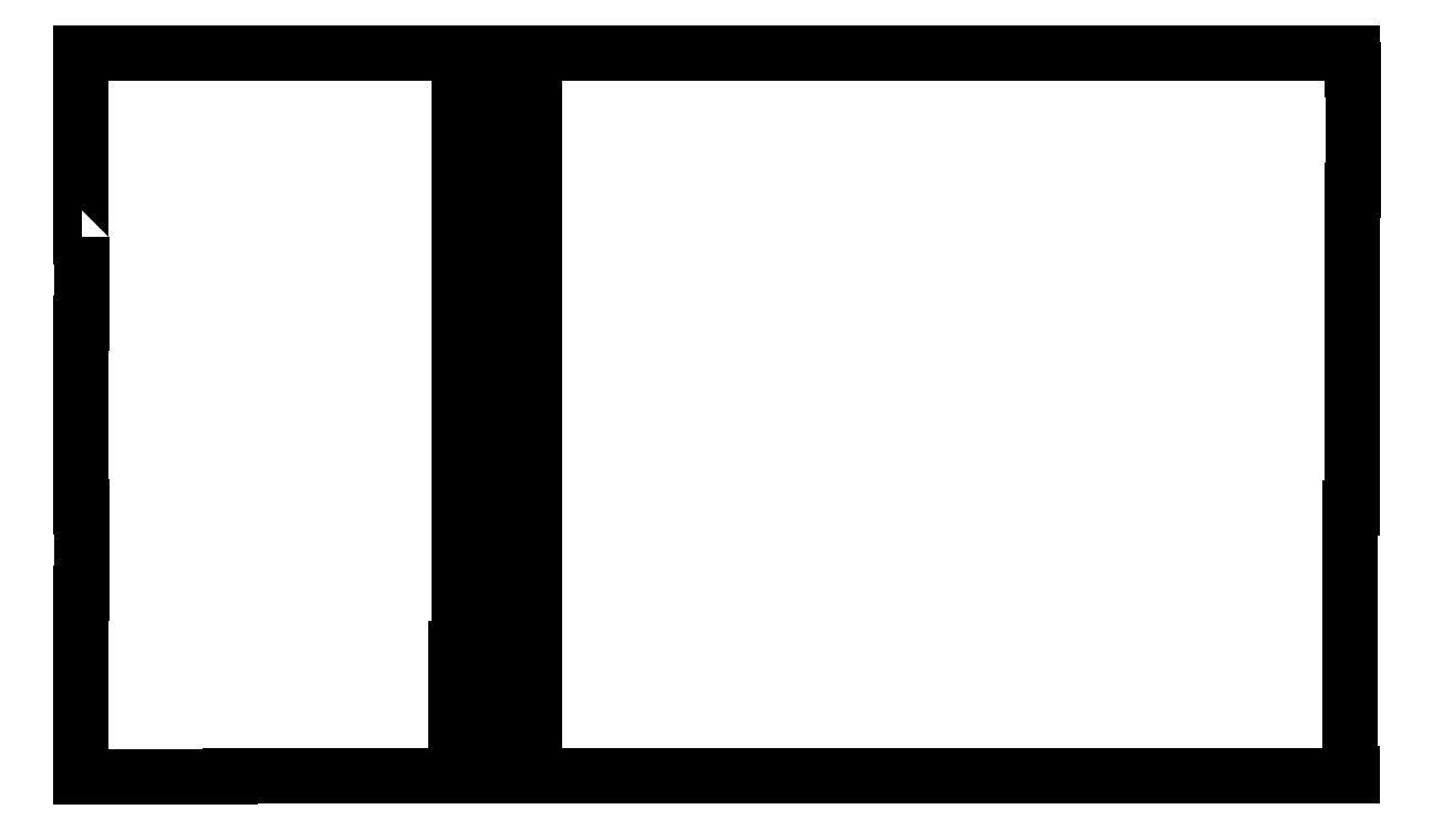
<metadata>
{"format":"dxf","ext":"dxf","renderer":"ezdxf+matplotlib","layout":"modelspace","background":"white","min_lineweight":24,"dpi":150}
</metadata>
<code>
0
SECTION
2
ENTITIES
0
LWPOLYLINE
8
0
90
22
70
1
43
0
10
-761
20
106.5
10
-761
20
54.74
10
-762
20
54.74
10
-762
20
-55.26
10
-761
20
-55.26
10
-761
20
-107
10
-762
20
-107
10
-762
20
-217
10
-672
20
-217
10
-672
20
-216.5
10
-1
20
-216.5
10
-1
20
-214.9
10
-2
20
-214.9
10
-2
20
-56.2
10
-1
20
-56.2
10
-1
20
134.5
10
0
20
134.5
10
0
20
206.5
10
-1
20
206.5
10
-1
20
216.5
10
-762
20
216.5
10
-762
20
106.5
0
LINE
8
0
10
-515.4
20
-216.5
30
0
11
-515.4
21
216.5
31
0
0
CIRCLE
8
0
10
-515.4
20
7.105e-14
30
0
40
2.5
210
0
220
0
230
1
0
CIRCLE
8
0
10
-515.4
20
-162.5
30
0
40
2.5
210
0
220
0
230
1
0
CIRCLE
8
0
10
-515.4
20
162.5
30
0
40
2.5
210
0
220
0
230
1
0
LINE
8
0
10
-537.4
20
-140.3
30
0
11
-537.4
21
-183.3
31
0
0
LWPOLYLINE
8
0
90
4
70
1
43
0
10
-490.3
20
-213.5
10
-535.3
20
-213.5
10
-535.3
20
213.5
10
-490.3
20
213.5
0
ENDSEC
0
EOF

</code>
